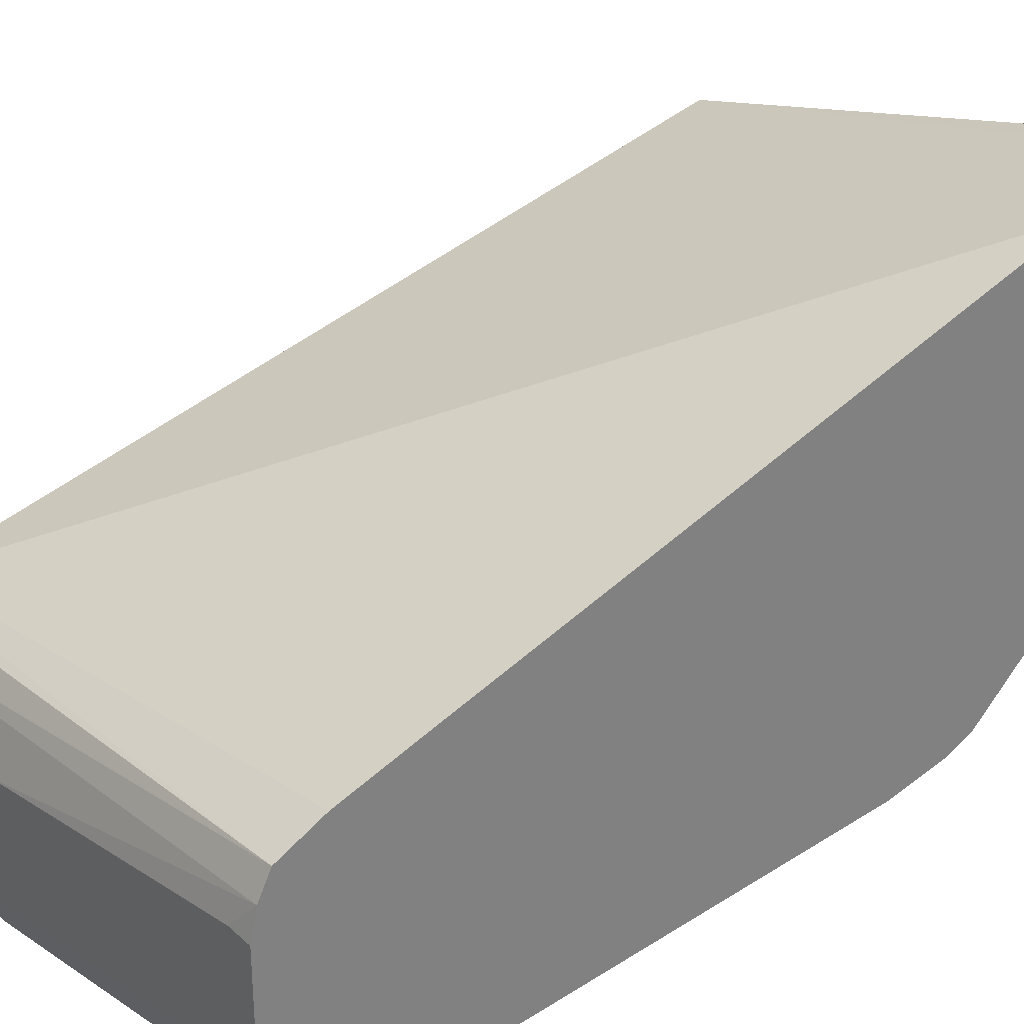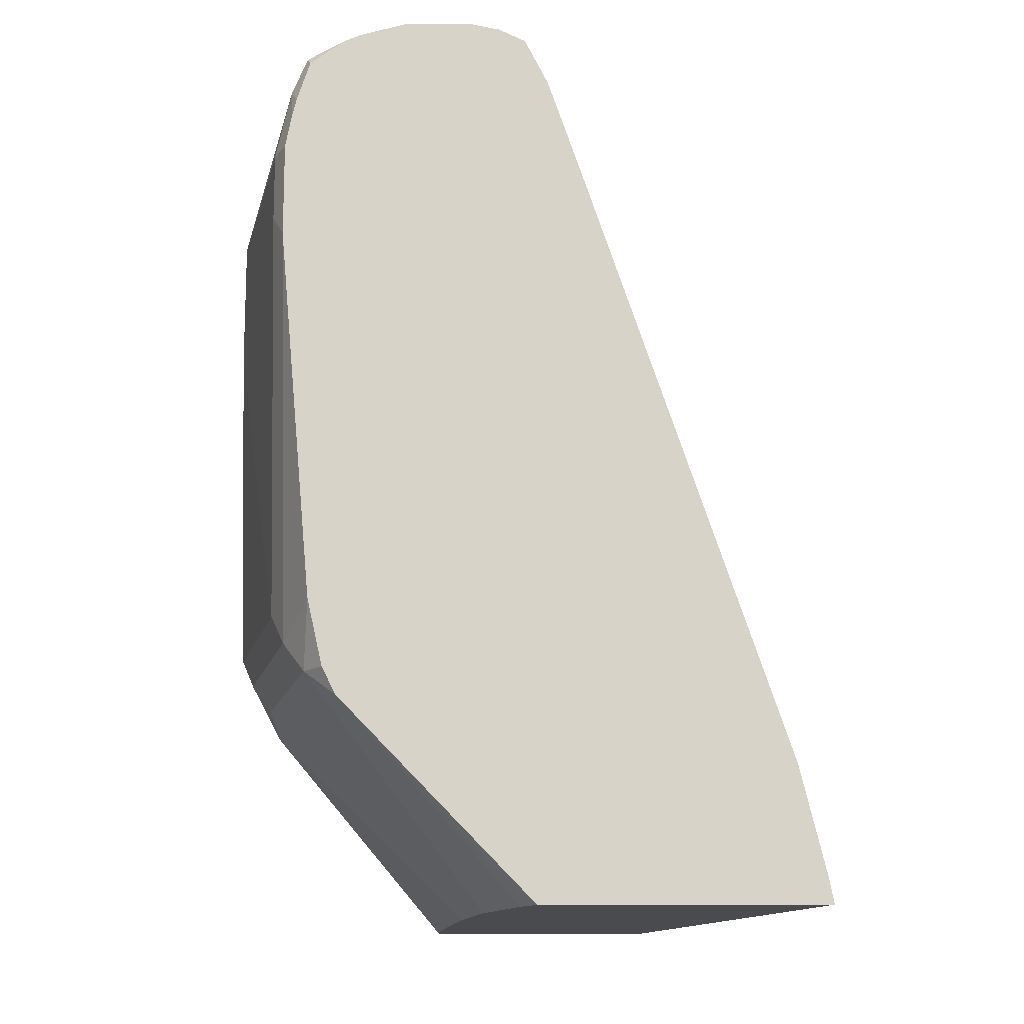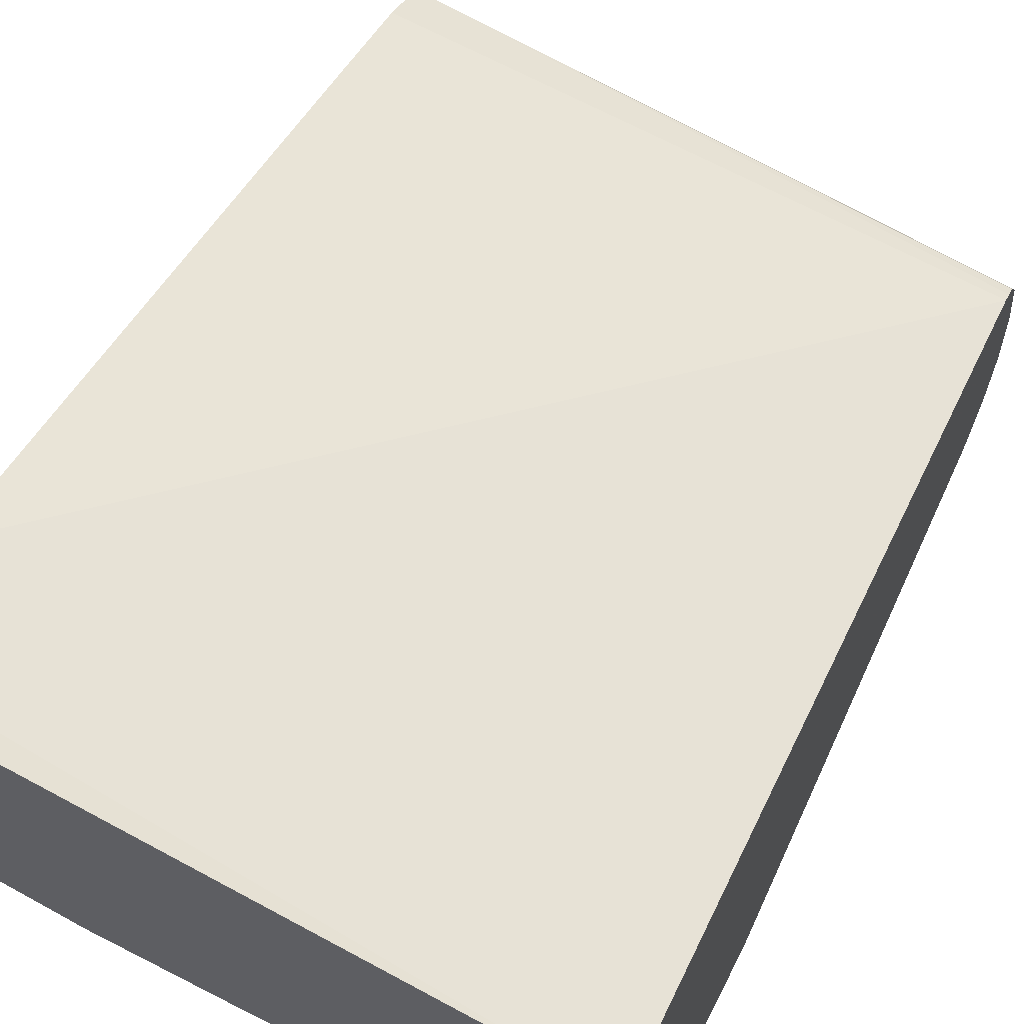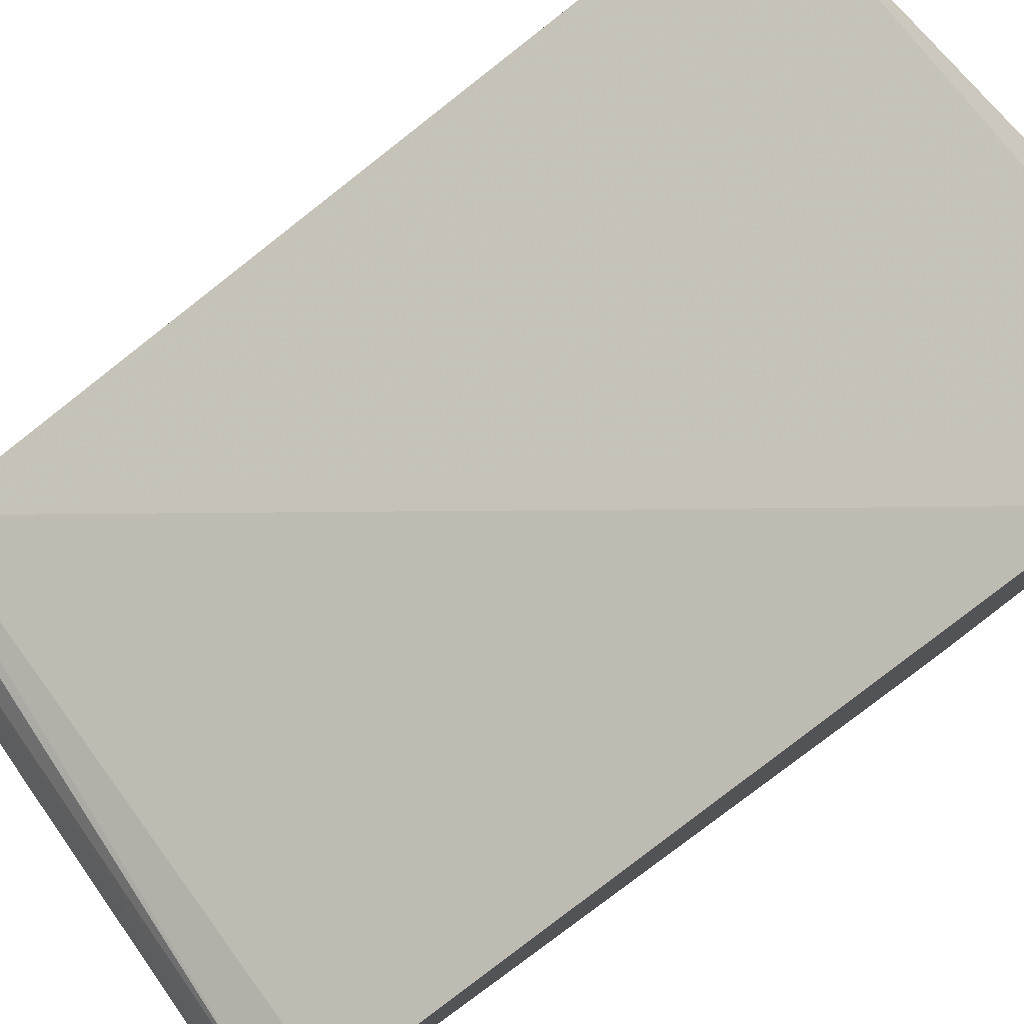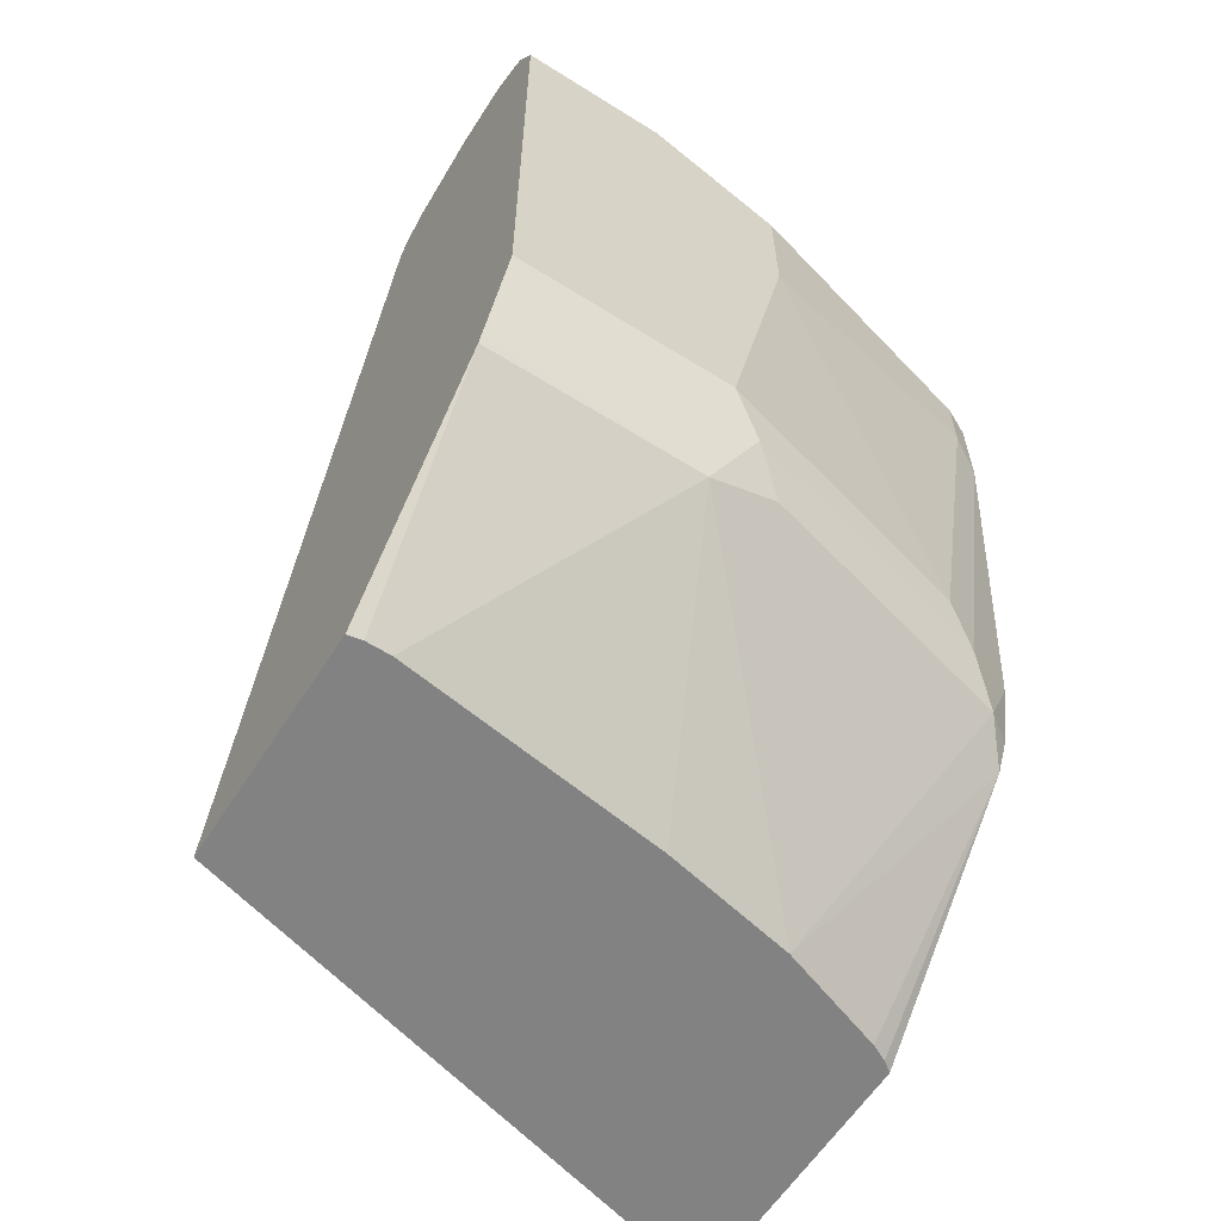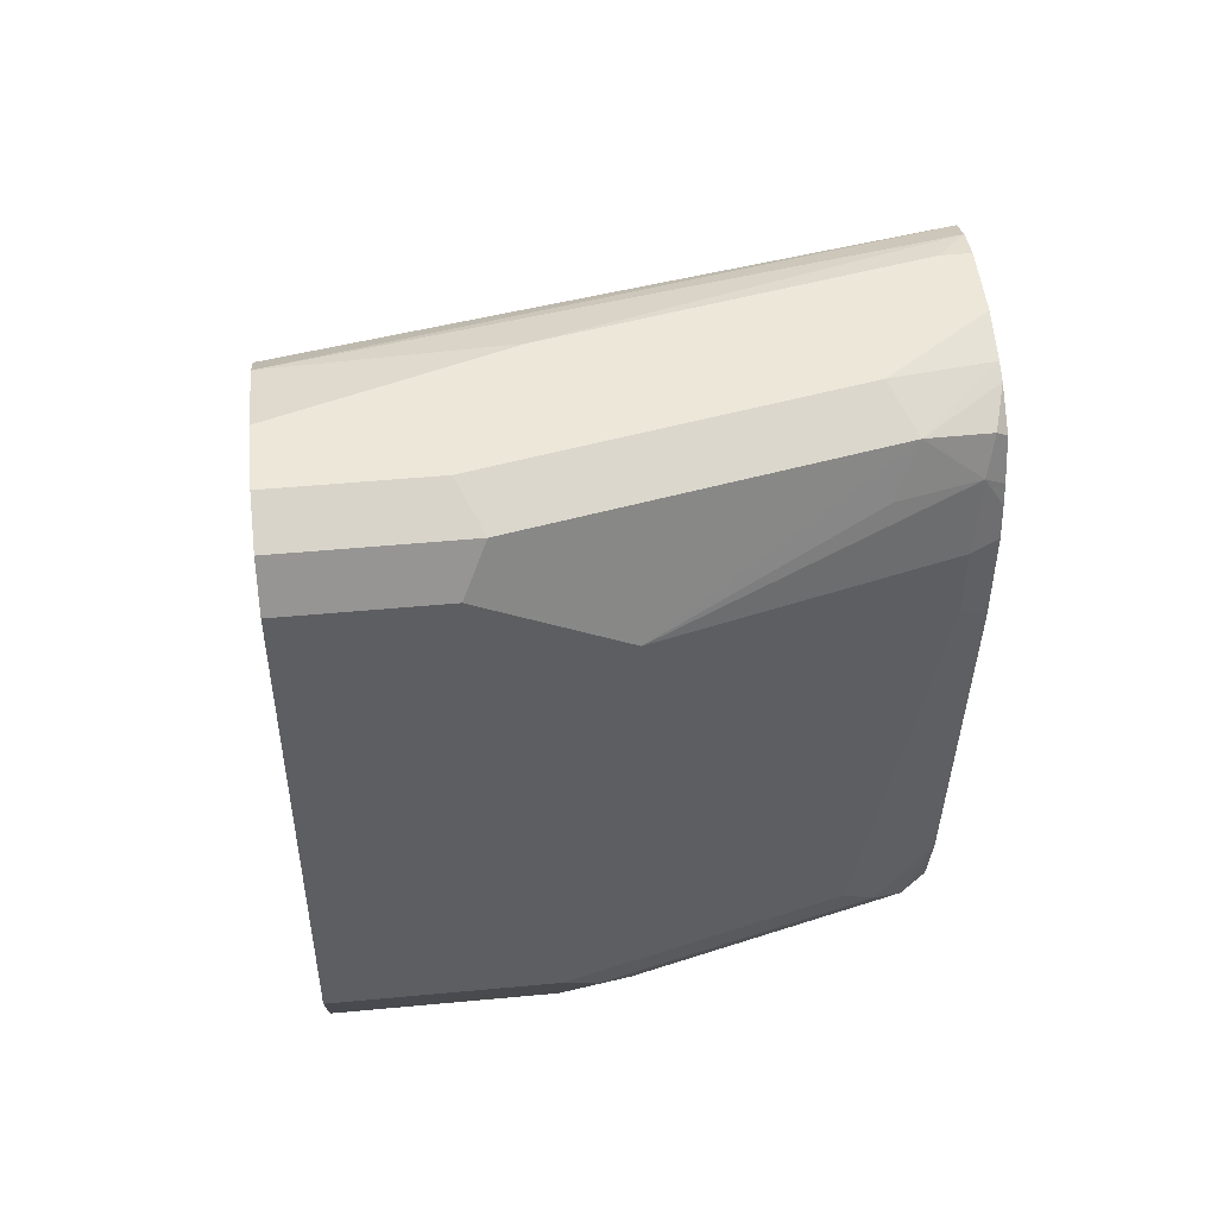
<metadata>
{"format":"obj","ext":"obj","renderer":"f3d","projection":"perspective","resolution":1024,"background":"white","views":[{"elev":30.6,"azim":-128.1,"up":"+Z"},{"elev":-13.8,"azim":-88.8,"up":"+Y"},{"elev":62.3,"azim":24.6,"up":"+Z"},{"elev":79.1,"azim":-125.9,"up":"+Z"},{"elev":-60.7,"azim":147.4,"up":"+Y"},{"elev":49.6,"azim":174.1,"up":"+Y"}]}
</metadata>
<code>
v -0.2754 0.2172 -0.4543
v -0.2754 0.2172 -0.5892
v 0.007041 0.2172 -0.5322
v -0.2754 0.2293 -0.4565
v -0.27 0.2172 -0.5933
v -0.2754 0.3141 -0.6833
v 0.007041 0.2172 -0.6476
v 0.007041 0.6254 -0.6286
v -0.2754 0.2814 -0.4689
v -0.262 0.2172 -0.5973
v -0.2754 0.3275 -0.69
v -0.262 0.3275 -0.7
v -0.2085 0.2172 -0.6162
v -8.71e-06 0.2172 -0.649
v 0.007041 0.3166 -0.7314
v 0.007041 0.6301 -0.631
v -0.2754 0.6452 -0.5943
v -0.2754 0.6306 -0.587
v -0.2754 0.6222 -0.5828
v -0.2754 0.5761 -0.5672
v -0.2754 0.3603 -0.6974
v -0.2456 0.3439 -0.7123
v -0.131 0.3275 -0.7327
v -0.2292 0.3166 -0.6986
v -0.143 0.2172 -0.63
v -0.09826 0.3166 -0.7314
v -0.01201 0.2172 -0.649
v 0.007041 0.3213 -0.7337
v 0.007041 0.6351 -0.6339
v 0.007041 0.6444 -0.6479
v -0.2754 0.6516 -0.6071
v -0.2754 0.5433 -0.7138
v -0.2292 0.3603 -0.7204
v -0.09826 0.3603 -0.7532
v -0.1146 0.3439 -0.745
v 0.007041 0.3603 -0.7532
v 0.007041 0.655 -0.6877
v -0.09826 0.655 -0.655
v -0.262 0.655 -0.6222
v -0.2754 0.655 -0.6222
v -0.2754 0.5895 -0.7138
v -0.262 0.5567 -0.7204
v -0.131 0.5239 -0.7532
v 0.007041 0.6222 -0.7532
v 0.007041 0.655 -0.7204
v -0.2754 0.655 -0.655
v -0.2754 0.6051 -0.7108
v -0.2661 0.6222 -0.7123
v -0.262 0.5895 -0.7204
v -0.131 0.5895 -0.7532
v -0.0655 0.6222 -0.7532
v 0.007041 0.644 -0.7423
v -0.0655 0.655 -0.7204
v -0.2754 0.6494 -0.6771
v -0.2292 0.655 -0.6877
v -0.2754 0.6148 -0.7085
v -0.2754 0.6222 -0.7061
v -0.2754 0.6344 -0.702
v -0.2701 0.6386 -0.7041
v -0.2402 0.644 -0.7095
v -0.2292 0.6222 -0.7204
v -0.07642 0.644 -0.7423
v -0.2754 0.6461 -0.6852
f 34 44 36
f 30 37 38
f 34 51 44
f 34 50 51
f 34 43 50
f 33 42 43
f 32 42 33
f 32 49 42
f 32 41 49
f 31 38 39
f 31 39 40
f 30 38 31
f 33 43 34
f 22 32 33
f 28 35 34
f 26 35 28
f 25 26 27
f 23 26 24
f 23 35 26
f 22 35 23
f 22 34 35
f 22 33 34
f 21 32 22
f 17 29 30
f 17 30 31
f 16 29 17
f 37 45 53
f 28 34 36
f 37 53 55
f 48 58 59
f 37 46 40
f 15 26 28
f 59 63 60
f 58 63 59
f 54 60 63
f 54 55 60
f 53 60 55
f 53 62 60
f 51 60 62
f 50 60 51
f 50 61 60
f 48 50 49
f 48 61 50
f 48 60 61
f 48 59 60
f 48 57 58
f 48 56 57
f 47 56 48
f 46 55 54
f 45 62 53
f 45 52 62
f 44 51 62
f 42 50 43
f 42 49 50
f 41 48 49
f 41 47 48
f 37 39 38
f 37 40 39
f 37 55 46
f 14 26 15
f 44 62 52
f 13 26 25
f 1 21 11
f 1 32 21
f 1 41 32
f 1 47 41
f 1 56 47
f 1 57 56
f 1 58 57
f 14 27 26
f 1 63 58
f 1 54 63
f 1 46 54
f 1 40 46
f 1 31 40
f 1 17 31
f 1 18 17
f 1 19 18
f 1 20 19
f 1 9 20
f 1 4 9
f 1 3 4
f 1 7 3
f 1 14 7
f 1 27 14
f 1 25 27
f 1 10 13
f 1 5 10
f 1 2 5
f 1 11 6
f 1 6 2
f 1 13 25
f 3 7 15
f 2 6 5
f 13 24 26
f 12 21 22
f 12 23 24
f 12 22 23
f 11 21 12
f 8 20 9
f 8 19 20
f 8 18 19
f 8 17 18
f 8 16 17
f 7 14 15
f 6 13 10
f 6 12 13
f 12 24 13
f 5 6 10
f 6 11 12
f 3 28 36
f 3 44 52
f 3 52 45
f 3 45 37
f 3 36 44
f 3 30 29
f 4 8 9
f 3 37 30
f 3 8 4
f 3 15 28
f 3 16 8
f 3 29 16

</code>
